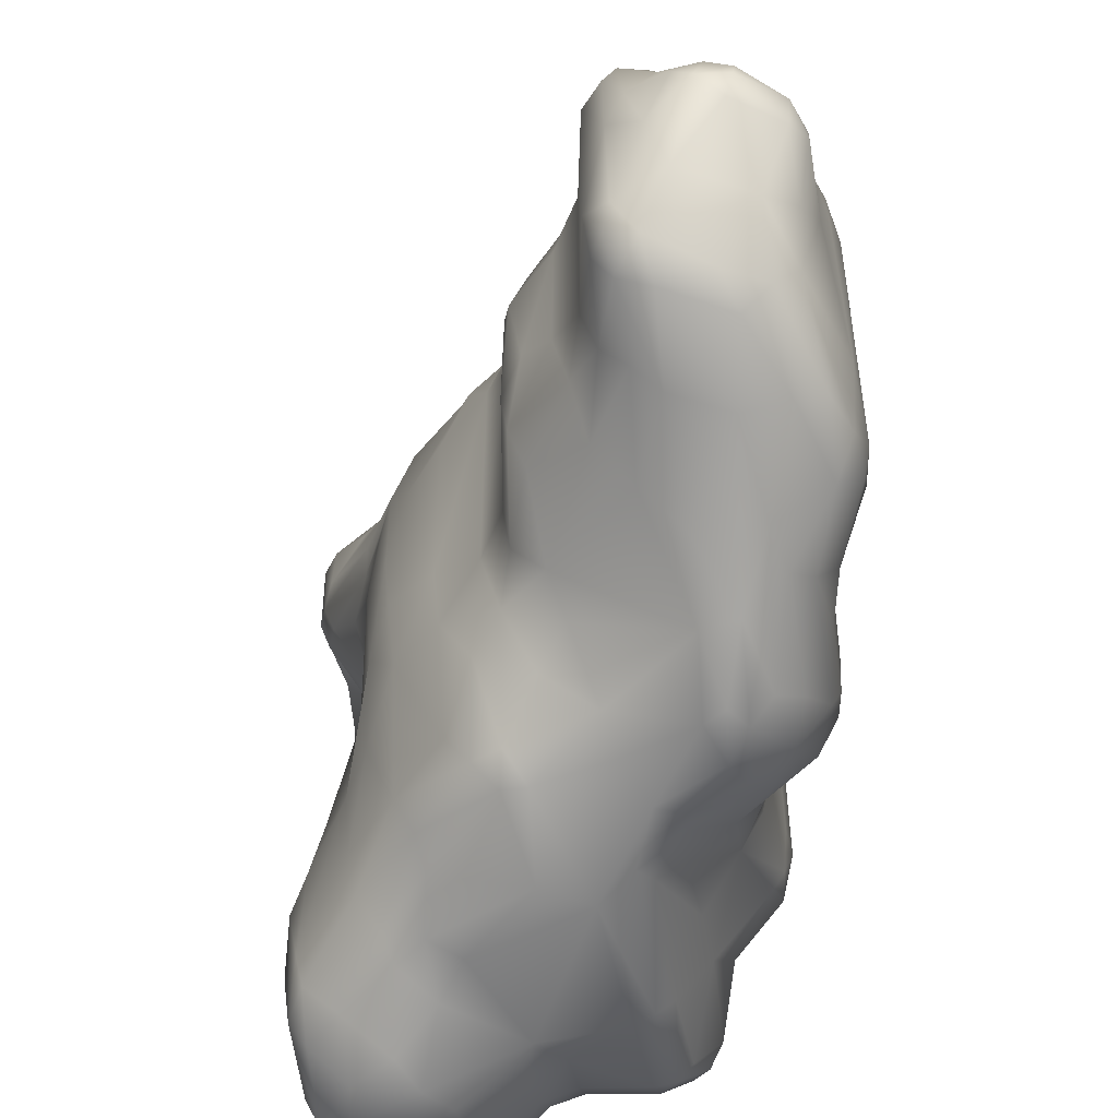
<metadata>
{"format":"obj","ext":"obj","renderer":"f3d","projection":"perspective","resolution":1024,"background":"white","views":[{"elev":-51.1,"azim":10.3,"up":"+Z"}]}
</metadata>
<code>
v 8719 4926 5323 1
v 8781 4935 5315 1
v 8764 4901 5325 1
v 8710 4968 5316 1
v 8762 4986 5312 1
v 8804 4967 5318 1
v 8715 5016 5319 1
v 8808 5016 5324 1
v 8779 4826 5362 1
v 8723 4866 5352 1
v 8811 4863 5347 1
v 8685 4902 5353 1
v 8879 4937 5357 1
v 8679 4980 5330 1
v 8862 4976 5352 1
v 8684 5030 5337 1
v 8712 5055 5337 1
v 8790 5056 5337 1
v 8811 4803 5367 1
v 8840 4824 5359 1
v 8915 4759 5367 1
v 8961 4785 5363 1
v 8966 4939 5365 1
v 8988 4936 5373 1
v 8998 4765 5379 1
v 8667 4898 5380 1
v 8661 4990 5370 1
v 8904 4976 5367 1
v 8668 5048 5371 1
v 8865 5046 5383 1
v 8685 5074 5367 1
v 8807 5110 5375 1
v 8715 5099 5373 1
v 8774 5114 5375 1
v 9098 4617 5398 1
v 9076 4628 5396 1
v 9090 4672 5391 1
v 9114 4638 5396 1
v 9021 4713 5397 1
v 8925 4671 5395 1
v 8900 4671 5397 1
v 9000 4665 5410 1
v 9102 4700 5398 1
v 9050 4726 5397 1
v 8821 4751 5393 1
v 9047 4752 5404 1
v 9011 4790 5390 1
v 8770 4805 5386 1
v 8689 4858 5384 1
v 9005 4942 5390 1
v 8967 5058 5396 1
v 8989 5067 5407 1
v 8661 5033 5401 1
v 8901 5043 5392 1
v 8867 5083 5410 1
v 9084 4558 5429 1
v 9120 4552 5431 1
v 9137 4621 5412 1
v 8878 4655 5418 1
v 8908 4643 5417 1
v 8993 4627 5428 1
v 8817 4723 5414 1
v 9146 4693 5423 1
v 9119 4734 5422 1
v 9035 4809 5423 1
v 8750 4794 5423 1
v 8684 4848 5411 1
v 9037 4899 5447 1
v 8662 4891 5426 1
v 9005 5057 5417 1
v 8690 5106 5420 1
v 8899 5093 5428 1
v 8965 5105 5427 1
v 8861 5106 5435 1
v 8722 5129 5419 1
v 8781 5138 5422 1
v 8804 5131 5410 1
v 9088 4477 5459 1
v 9154 4487 5464 1
v 8977 4565 5471 1
v 9161 4644 5431 1
v 9163 4534 5458 1
v 8945 4601 5456 1
v 8800 4709 5444 1
v 9082 4804 5460 1
v 8671 4857 5471 1
v 9035 4992 5479 1
v 9029 5087 5465 1
v 8673 5078 5434 1
v 9014 5107 5452 1
v 8996 5116 5449 1
v 9142 4397 5495 1
v 8965 4529 5500 1
v 9053 4446 5485 1
v 9183 4556 5475 1
v 8889 4601 5489 1
v 8854 4656 5453 1
v 9180 4686 5464 1
v 8743 4781 5460 1
v 9160 4755 5477 1
v 9079 4866 5488 1
v 8668 4885 5492 1
v 8667 4958 5464 1
v 8670 5046 5488 1
v 8714 5129 5487 1
v 8867 5118 5472 1
v 8960 5127 5459 1
v 8737 5137 5463 1
v 9088 4375 5506 1
v 9187 4399 5503 1
v 9210 4480 5494 1
v 8919 4570 5507 1
v 9190 4622 5490 1
v 8771 4716 5518 1
v 8739 4774 5523 1
v 8693 4831 5494 1
v 9108 4809 5491 1
v 8673 5020 5499 1
v 9050 5036 5517 1
v 8678 5080 5516 1
v 8693 5106 5511 1
v 9019 5119 5487 1
v 8939 5133 5489 1
v 8991 5133 5488 1
v 9094 4293 5532 1
v 9156 4325 5524 1
v 9020 4427 5522 1
v 9064 4357 5523 1
v 9215 4410 5519 1
v 9230 4452 5522 1
v 9233 4502 5525 1
v 9202 4584 5517 1
v 8857 4607 5545 1
v 8804 4665 5566 1
v 9187 4715 5510 1
v 9181 4755 5522 1
v 9165 4773 5513 1
v 9100 4839 5516 1
v 9097 4966 5534 1
v 9037 5081 5524 1
v 8806 5132 5513 1
v 8869 5120 5509 1
v 8747 5134 5513 1
v 9145 4292 5543 1
v 9184 4315 5546 1
v 9063 4289 5547 1
v 9039 4354 5549 1
v 8961 4461 5550 1
v 8934 4533 5539 1
v 9192 4656 5555 1
v 8709 4822 5543 1
v 8701 4844 5545 1
v 9153 4813 5614 1
v 9100 4873 5539 1
v 8713 4939 5548 1
v 9109 4962 5551 1
v 8692 4993 5535 1
v 9101 5023 5572 1
v 9015 5109 5522 1
v 8956 5124 5521 1
v 8987 5125 5515 1
v 9046 4283 5569 1
v 9059 4259 5569 1
v 9088 4258 5558 1
v 9207 4324 5572 1
v 9008 4395 5569 1
v 9237 4421 5572 1
v 9240 4498 5562 1
v 8947 4448 5588 1
v 8901 4568 5576 1
v 9233 4557 5587 1
v 9202 4619 5577 1
v 9188 4757 5606 1
v 8774 4693 5611 1
v 8725 4860 5594 1
v 8675 5033 5592 1
v 8671 5054 5587 1
v 9042 5072 5547 1
v 9008 5078 5564 1
v 8713 5100 5563 1
v 8807 5115 5554 1
v 8879 5097 5549 1
v 9067 4247 5590 1
v 9118 4236 5614 1
v 9185 4274 5608 1
v 9025 4351 5597 1
v 8927 4532 5590 1
v 8852 4601 5606 1
v 8750 4761 5603 1
v 9178 4787 5608 1
v 9124 4837 5613 1
v 9108 4876 5602 1
v 9114 4949 5591 1
v 8723 4950 5594 1
v 9062 5066 5579 1
v 9091 5069 5618 1
v 8686 5067 5614 1
v 8773 5093 5598 1
v 9042 4269 5611 1
v 9212 4296 5620 1
v 9227 4343 5668 1
v 8995 4390 5625 1
v 8941 4447 5633 1
v 8798 4657 5642 1
v 9114 5014 5622 1
v 8957 5057 5608 1
v 8885 5073 5589 1
v 9033 5070 5592 1
v 8708 5063 5660 1
v 9100 4220 5659 1
v 9167 4210 5660 1
v 9212 4247 5665 1
v 8965 4415 5646 1
v 8768 4692 5702 1
v 8755 4805 5671 1
v 8698 5003 5689 1
v 9107 5058 5651 1
v 8816 5075 5637 1
v 8993 5059 5626 1
v 9068 5082 5656 1
v 8736 5070 5659 1
v 9144 4198 5682 1
v 9066 4238 5693 1
v 9227 4271 5678 1
v 8758 4746 5648 1
v 8739 4870 5679 1
v 8692 5025 5684 1
v 8693 5040 5687 1
v 8869 5065 5681 1
v 9175 4206 5687 1
v 9024 4353 5779 1
v 9233 4385 5740 1
v 8949 4433 5750 1
v 9240 4458 5809 1
v 8939 4463 5773 1
v 8926 4534 5798 1
v 9203 4616 5794 1
v 8791 4663 5710 1
v 9178 4788 5762 1
v 9107 4875 5793 1
v 8726 4945 5761 1
v 9108 5054 5738 1
v 8989 5065 5700 1
v 9087 5077 5724 1
v 9125 4207 5707 1
v 9084 4230 5725 1
v 9216 4249 5707 1
v 9227 4281 5702 1
v 9193 4654 5820 1
v 9189 4758 5754 1
v 9113 4940 5788 1
v 8714 5066 5714 1
v 8779 5071 5717 1
v 9152 4209 5719 1
v 9176 4217 5717 1
v 9042 4271 5780 1
v 9221 4318 5736 1
v 8996 4391 5759 1
v 9236 4552 5776 1
v 8901 4569 5819 1
v 8852 4603 5797 1
v 8756 4749 5784 1
v 9125 4833 5780 1
v 9166 4798 5786 1
v 8742 4841 5742 1
v 9114 5002 5773 1
v 8687 5069 5764 1
v 8827 5073 5750 1
v 9070 5079 5742 1
v 9110 4233 5755 1
v 9209 4295 5759 1
v 8769 4708 5795 1
v 8671 5043 5783 1
v 8710 5093 5797 1
v 8971 5060 5774 1
v 9026 5065 5790 1
v 9075 4253 5809 1
v 9062 4251 5789 1
v 9183 4273 5769 1
v 8807 4662 5807 1
v 8780 4704 5861 1
v 8722 4813 5815 1
v 8724 4863 5791 1
v 8720 4942 5807 1
v 8697 4991 5837 1
v 8673 5065 5806 1
v 8887 5075 5802 1
v 9047 5064 5810 1
v 9084 5061 5779 1
v 8789 5097 5799 1
v 9210 4354 5826 1
v 9232 4427 5834 1
v 9001 4402 5804 1
v 8961 4452 5817 1
v 9187 4720 5875 1
v 9181 4755 5850 1
v 9089 5039 5802 1
v 9105 5000 5810 1
v 9012 5074 5819 1
v 9062 4271 5821 1
v 9101 4271 5828 1
v 9181 4307 5826 1
v 9034 4366 5822 1
v 8938 4529 5840 1
v 9231 4539 5827 1
v 8878 4599 5864 1
v 8741 4773 5837 1
v 8690 4847 5851 1
v 8677 4882 5866 1
v 9094 4841 5878 1
v 8709 4915 5832 1
v 9106 4945 5829 1
v 8672 5028 5879 1
v 9044 5062 5838 1
v 8688 5099 5853 1
v 8718 5126 5867 1
v 8876 5107 5870 1
v 8904 5101 5853 1
v 8764 5133 5866 1
v 8804 5131 5875 1
v 9095 4293 5844 1
v 9026 4404 5840 1
v 9230 4499 5858 1
v 9194 4596 5874 1
v 9092 4878 5859 1
v 8699 4959 5867 1
v 9092 4987 5838 1
v 8663 5038 5950 1
v 9057 5034 5849 1
v 8686 5105 5900 1
v 8963 5124 5877 1
v 8994 5119 5874 1
v 9016 5116 5889 1
v 9156 4330 5853 1
v 9071 4360 5858 1
v 9196 4422 5876 1
v 9022 4443 5865 1
v 9217 4456 5873 1
v 8938 4559 5872 1
v 8857 4658 5932 1
v 8738 4780 5885 1
v 8678 4849 5886 1
v 9103 4809 5893 1
v 9165 4756 5890 1
v 8666 4883 5902 1
v 9064 4875 5902 1
v 9040 5050 5875 1
v 9112 4384 5875 1
v 9053 4453 5892 1
v 9134 4469 5911 1
v 8984 4579 5915 1
v 9186 4556 5898 1
v 8799 4708 5929 1
v 8686 4837 5911 1
v 8668 4939 5922 1
v 8668 4988 5927 1
v 9037 4987 5895 1
v 8669 5068 5975 1
v 9029 5086 5912 1
v 8718 5132 5913 1
v 8870 5109 5899 1
v 8962 5129 5906 1
v 8988 5127 5911 1
v 8761 5140 5928 1
v 9089 4479 5916 1
v 9166 4535 5915 1
v 9147 4508 5922 1
v 9084 4557 5945 1
v 8940 4579 5895 1
v 8880 4657 5961 1
v 8918 4615 5926 1
v 9178 4646 5918 1
v 9165 4710 5923 1
v 8748 4781 5928 1
v 9106 4788 5912 1
v 9129 4753 5931 1
v 8668 4871 5973 1
v 8662 4892 5954 1
v 9014 5108 5922 1
v 8805 5133 5940 1
v 8877 5105 5925 1
v 9161 4644 5943 1
v 8723 4817 5955 1
v 8684 4853 5980 1
v 9034 4800 5956 1
v 9059 4761 5959 1
v 9030 4886 5943 1
v 9004 4960 5983 1
v 9009 5060 5953 1
v 8701 5114 5962 1
v 8735 5131 5960 1
v 8820 5116 5981 1
v 8903 5091 5948 1
v 8980 5114 5936 1
v 9120 4612 5970 1
v 9138 4612 5960 1
v 9011 4642 5959 1
v 9086 4619 5978 1
v 8911 4644 5960 1
v 8961 4645 5959 1
v 9127 4662 5972 1
v 8807 4745 5970 1
v 9114 4700 5973 1
v 8763 4802 5979 1
v 8666 5040 6008 1
v 8990 5068 5968 1
v 8865 5080 5969 1
v 8965 5089 5960 1
v 8786 5129 5981 1
v 8902 4667 5977 1
v 9029 4690 5977 1
v 8928 4681 5983 1
v 8998 4720 5984 1
v 8851 4727 5981 1
v 9038 4735 5978 1
v 9009 4789 5987 1
v 8664 4960 6015 1
v 8900 5053 5977 1
v 8968 5059 5978 1
v 8686 5074 6008 1
v 8714 5098 6003 1
v 9087 4660 5984 1
v 8917 4762 6009 1
v 8810 4808 6010 1
v 8993 4774 5999 1
v 8782 4822 6011 1
v 8960 4794 6013 1
v 8714 4862 6013 1
v 8686 4902 6024 1
v 8987 4934 6003 1
v 8965 4943 6010 1
v 8908 4980 6005 1
v 8866 5005 6011 1
v 8815 5060 6028 1
v 8787 5106 6008 1
v 8851 4828 6016 1
v 8818 4862 6026 1
v 8720 4898 6041 1
v 8879 4945 6018 1
v 8677 4968 6041 1
v 8681 5019 6041 1
v 8807 5005 6053 1
v 8712 5055 6037 1
v 8787 5056 6038 1
v 8742 4913 6053 1
v 8767 4927 6059 1
v 8801 4952 6057 1
v 8711 4968 6059 1
v 8714 5013 6057 1
v 8764 4997 6062 1
f 3 1 2
f 1 4 2
f 2 4 5
f 4 7 5
f 5 7 8
f 7 18 8
f 8 18 32
f 18 34 32
f 32 34 77
f 34 76 77
f 77 76 106
f 76 141 106
f 106 141 142
f 141 181 142
f 142 181 182
f 181 207 182
f 182 207 206
f 207 218 206
f 206 218 229
f 218 221 229
f 229 221 253
f 221 252 253
f 253 252 290
f 252 274 290
f 290 274 316
f 274 315 316
f 316 315 330
f 315 286 330
f 330 286 358
f 286 328 358
f 358 328 405
f 328 417 405
f 405 417 441
f 417 440 441
f 441 440 449
f 440 448 449
f 449 448 450
f 448 446 450
f 450 446 447
f 446 437 447
f 447 437 439
f 437 436 439
f 439 436 427
f 436 423 427
f 427 423 413
f 423 412 413
f 413 412 400
f 412 410 400
f 400 410 399
f 410 370 399
f 399 370 371
f 370 339 371
f 371 339 369
f 339 351 369
f 369 351 371
f 351 400 371
f 371 400 399
f 5 6 2
f 6 13 2
f 2 13 11
f 13 20 11
f 11 20 19
f 20 21 19
f 19 21 45
f 21 41 45
f 45 41 62
f 41 59 62
f 62 59 84
f 59 97 84
f 84 97 134
f 97 133 134
f 134 133 188
f 133 170 188
f 188 170 260
f 170 236 260
f 260 236 304
f 236 235 304
f 304 235 294
f 235 233 294
f 294 233 293
f 233 258 293
f 293 258 231
f 258 202 231
f 231 202 186
f 202 166 186
f 186 166 147
f 166 127 147
f 147 127 128
f 127 94 128
f 128 94 109
f 94 78 109
f 109 78 92
f 78 57 92
f 92 57 79
f 57 58 79
f 79 58 82
f 58 81 82
f 82 81 95
f 81 98 95
f 95 98 113
f 98 135 113
f 113 135 150
f 135 173 150
f 150 173 250
f 173 239 250
f 250 239 296
f 239 264 296
f 296 264 344
f 264 343 344
f 344 343 375
f 343 385 375
f 375 385 386
f 385 415 386
f 386 415 403
f 415 422 403
f 403 422 401
f 422 398 401
f 401 398 395
f 398 368 395
f 395 368 350
f 368 365 350
f 350 365 348
f 365 335 348
f 348 335 321
f 335 300 321
f 321 300 277
f 300 278 277
f 277 278 246
f 278 223 246
f 246 223 210
f 223 183 210
f 210 183 184
f 183 164 184
f 184 164 185
f 164 144 185
f 185 144 145
f 144 126 145
f 145 126 110
f 126 92 110
f 110 92 79
f 5 8 6
f 8 15 6
f 6 15 13
f 15 28 13
f 13 28 23
f 28 51 23
f 23 51 24
f 51 52 24
f 24 52 50
f 52 70 50
f 50 70 87
f 70 88 87
f 87 88 119
f 88 140 119
f 119 140 178
f 140 159 178
f 178 159 179
f 159 161 179
f 179 161 160
f 161 124 160
f 160 124 123
f 124 107 123
f 123 107 106
f 107 73 106
f 106 73 72
f 73 54 72
f 72 54 55
f 54 30 55
f 55 30 32
f 30 8 32
f 3 9 10
f 9 48 10
f 10 48 49
f 48 66 49
f 49 66 67
f 66 99 67
f 67 99 115
f 99 114 115
f 115 114 174
f 114 134 174
f 174 134 204
f 134 188 204
f 204 188 261
f 188 260 261
f 261 260 306
f 260 339 306
f 306 339 370
f 3 11 9
f 11 19 9
f 9 19 45
f 12 1 10
f 1 3 10
f 11 3 2
f 4 1 14
f 1 12 14
f 14 12 26
f 12 49 26
f 26 49 67
f 4 14 7
f 14 16 7
f 7 16 17
f 16 31 17
f 17 31 33
f 31 71 33
f 33 71 75
f 71 105 75
f 75 105 108
f 105 143 108
f 108 143 76
f 143 141 76
f 7 17 18
f 17 34 18
f 20 22 21
f 22 40 21
f 21 40 41
f 40 60 41
f 41 60 59
f 60 96 59
f 59 96 97
f 96 133 97
f 20 13 22
f 13 23 22
f 22 23 24
f 22 24 25
f 24 47 25
f 25 47 46
f 47 65 46
f 46 65 85
f 65 101 85
f 85 101 117
f 101 138 117
f 117 138 153
f 138 191 153
f 153 191 263
f 191 240 263
f 263 240 310
f 240 325 310
f 310 325 346
f 325 312 346
f 346 312 327
f 312 298 327
f 327 298 297
f 298 242 297
f 297 242 289
f 242 244 289
f 289 244 269
f 244 220 269
f 269 220 243
f 220 219 243
f 243 219 206
f 219 208 206
f 206 208 179
f 208 195 179
f 179 195 178
f 195 119 178
f 26 27 14
f 27 29 14
f 14 29 16
f 29 31 16
f 8 30 15
f 30 28 15
f 17 33 34
f 33 75 34
f 34 75 76
f 75 108 76
f 37 35 36
f 35 56 36
f 36 56 61
f 56 80 61
f 61 80 83
f 80 112 83
f 83 112 60
f 112 96 60
f 35 37 38
f 37 43 38
f 38 43 63
f 43 64 63
f 63 64 100
f 64 85 100
f 100 85 117
f 37 36 39
f 36 42 39
f 39 42 40
f 42 61 40
f 40 61 60
f 61 83 60
f 40 22 39
f 22 25 39
f 39 25 44
f 25 46 44
f 44 46 64
f 46 85 64
f 39 44 37
f 44 43 37
f 9 45 48
f 45 62 48
f 48 62 66
f 62 84 66
f 66 84 99
f 84 114 99
f 10 49 12
f 24 50 47
f 50 68 47
f 47 68 65
f 68 101 65
f 29 27 53
f 27 69 53
f 53 69 103
f 69 102 103
f 103 102 155
f 102 175 155
f 155 175 194
f 175 226 194
f 194 226 241
f 226 265 241
f 241 265 283
f 265 282 283
f 283 282 308
f 282 307 308
f 308 307 342
f 307 341 342
f 342 341 354
f 341 374 354
f 354 374 383
f 374 404 383
f 383 404 384
f 404 426 384
f 384 426 428
f 426 438 428
f 428 438 429
f 438 440 429
f 429 440 417
f 30 54 28
f 54 51 28
f 38 57 35
f 57 56 35
f 57 38 58
f 38 63 58
f 58 63 81
f 63 98 81
f 36 61 42
f 43 44 64
f 27 26 69
f 26 86 69
f 69 86 102
f 86 152 102
f 102 152 175
f 152 215 175
f 175 215 226
f 215 265 226
f 31 29 71
f 29 89 71
f 71 89 120
f 89 104 120
f 120 104 177
f 104 176 177
f 177 176 227
f 176 216 227
f 227 216 273
f 216 285 273
f 273 285 313
f 285 326 313
f 313 326 356
f 326 355 356
f 356 355 345
f 355 309 345
f 345 309 342
f 309 308 342
f 54 73 51
f 73 52 51
f 55 32 74
f 32 77 74
f 74 77 106
f 57 78 56
f 78 94 56
f 56 94 93
f 94 127 93
f 93 127 148
f 127 166 148
f 148 166 169
f 166 202 169
f 169 202 213
f 202 258 213
f 213 258 233
f 26 67 86
f 67 116 86
f 86 116 152
f 116 151 152
f 152 151 215
f 151 189 215
f 215 189 225
f 189 214 225
f 225 214 262
f 214 272 262
f 262 272 307
f 272 281 307
f 307 281 341
f 281 374 341
f 50 87 68
f 87 101 68
f 29 53 89
f 53 104 89
f 70 52 90
f 52 91 90
f 90 91 122
f 91 124 122
f 122 124 161
f 70 90 88
f 90 122 88
f 88 122 140
f 122 159 140
f 55 74 72
f 74 106 72
f 52 73 91
f 73 107 91
f 91 107 124
f 63 100 98
f 100 136 98
f 98 136 135
f 136 173 135
f 53 103 104
f 103 118 104
f 104 118 176
f 118 157 176
f 176 157 216
f 157 194 216
f 216 194 241
f 110 79 111
f 79 82 111
f 111 82 95
f 56 93 80
f 93 112 80
f 67 115 116
f 115 151 116
f 120 121 71
f 121 105 71
f 109 92 125
f 92 126 125
f 125 126 144
f 110 111 129
f 111 130 129
f 129 130 165
f 130 167 165
f 165 167 201
f 167 232 201
f 201 232 257
f 232 291 257
f 257 291 271
f 291 302 271
f 271 302 279
f 302 301 279
f 279 301 270
f 301 277 270
f 270 277 246
f 111 131 130
f 131 168 130
f 130 168 167
f 168 234 167
f 167 234 232
f 234 292 232
f 232 292 291
f 292 338 291
f 291 338 336
f 338 366 336
f 336 366 350
f 366 367 350
f 350 367 396
f 367 366 396
f 396 366 382
f 366 352 382
f 382 352 372
f 352 324 372
f 372 324 295
f 324 249 295
f 295 249 250
f 249 150 250
f 111 95 131
f 95 132 131
f 131 132 171
f 132 172 171
f 171 172 237
f 172 150 237
f 237 150 249
f 95 113 132
f 113 172 132
f 84 134 114
f 136 100 137
f 100 117 137
f 137 117 153
f 101 87 139
f 87 119 139
f 139 119 158
f 119 196 158
f 158 196 217
f 196 244 217
f 217 244 242
f 106 142 123
f 142 160 123
f 109 125 146
f 125 164 146
f 146 164 163
f 164 183 163
f 163 183 199
f 183 223 199
f 199 223 256
f 223 278 256
f 256 278 300
f 109 146 128
f 146 147 128
f 110 129 145
f 129 165 145
f 145 165 185
f 165 200 185
f 185 200 212
f 200 224 212
f 212 224 247
f 224 248 247
f 247 248 271
f 248 257 271
f 93 148 149
f 148 169 149
f 149 169 203
f 169 213 203
f 203 213 233
f 93 149 112
f 149 170 112
f 112 170 133
f 112 133 96
f 138 101 154
f 101 156 154
f 154 156 192
f 156 193 192
f 192 193 240
f 193 251 240
f 240 251 312
f 251 266 312
f 312 266 298
f 266 242 298
f 101 139 156
f 139 158 156
f 156 158 205
f 158 217 205
f 205 217 242
f 103 155 157
f 155 194 157
f 103 157 118
f 161 159 122
f 163 162 146
f 162 147 146
f 144 164 125
f 172 113 150
f 105 121 180
f 121 197 180
f 180 197 209
f 197 228 209
f 209 228 252
f 228 267 252
f 252 267 274
f 267 315 274
f 105 180 143
f 180 198 143
f 143 198 181
f 198 218 181
f 181 218 207
f 143 181 141
f 142 182 160
f 182 179 160
f 147 162 186
f 162 199 186
f 186 199 231
f 199 256 231
f 231 256 303
f 256 300 303
f 303 300 322
f 300 335 322
f 322 335 337
f 335 349 337
f 337 349 351
f 349 368 351
f 351 368 397
f 368 398 397
f 397 398 411
f 398 422 411
f 411 422 415
f 170 149 187
f 149 203 187
f 187 203 235
f 203 233 235
f 131 171 168
f 171 259 168
f 168 259 234
f 259 305 234
f 234 305 323
f 305 324 323
f 323 324 352
f 115 174 189
f 174 214 189
f 115 189 151
f 136 137 190
f 137 153 190
f 190 153 239
f 153 264 239
f 136 190 173
f 190 239 173
f 138 154 191
f 154 192 191
f 191 192 240
f 119 195 196
f 195 220 196
f 196 220 244
f 120 177 121
f 177 197 121
f 199 162 163
f 165 201 200
f 201 224 200
f 156 205 193
f 205 266 193
f 193 266 251
f 182 206 179
f 185 211 184
f 211 222 184
f 184 222 210
f 222 245 210
f 210 245 246
f 245 270 246
f 185 212 211
f 212 230 211
f 211 230 222
f 230 255 222
f 222 255 254
f 255 279 254
f 254 279 270
f 219 220 208
f 220 195 208
f 180 209 221
f 209 252 221
f 180 221 198
f 221 218 198
f 177 227 228
f 227 273 228
f 228 273 267
f 273 286 267
f 267 286 315
f 228 197 177
f 235 236 187
f 236 170 187
f 174 204 238
f 204 261 238
f 238 261 280
f 261 340 280
f 280 340 281
f 340 353 281
f 281 353 374
f 353 404 374
f 174 238 214
f 238 281 214
f 214 281 272
f 206 229 243
f 229 275 243
f 243 275 276
f 275 299 276
f 276 299 288
f 299 314 288
f 288 314 289
f 314 297 289
f 212 247 230
f 247 255 230
f 224 201 248
f 201 257 248
f 222 254 245
f 254 270 245
f 171 237 259
f 237 305 259
f 225 262 215
f 262 265 215
f 153 263 264
f 263 343 264
f 205 242 266
f 229 253 268
f 253 290 268
f 268 290 287
f 290 317 287
f 287 317 318
f 317 331 318
f 318 331 299
f 331 332 299
f 299 332 333
f 332 363 333
f 333 363 379
f 363 394 379
f 379 394 406
f 394 408 406
f 406 408 419
f 408 418 419
f 419 418 432
f 418 433 432
f 432 433 439
f 433 442 439
f 439 442 447
f 442 450 447
f 229 268 275
f 268 287 275
f 275 287 299
f 287 318 299
f 243 276 269
f 276 288 269
f 269 288 289
f 255 247 279
f 247 271 279
f 238 280 281
f 241 283 284
f 283 311 284
f 284 311 326
f 311 309 326
f 326 309 355
f 216 241 285
f 241 284 285
f 285 284 326
f 250 296 295
f 296 344 295
f 295 344 373
f 344 376 373
f 373 376 403
f 376 386 403
f 265 262 282
f 262 307 282
f 231 303 293
f 303 322 293
f 293 322 294
f 322 337 294
f 294 337 339
f 337 351 339
f 308 309 283
f 309 311 283
f 316 319 290
f 319 320 290
f 290 320 317
f 320 361 317
f 317 361 362
f 361 381 362
f 362 381 393
f 381 407 393
f 393 407 418
f 407 433 418
f 277 301 321
f 301 334 321
f 321 334 348
f 334 350 348
f 234 323 292
f 323 338 292
f 305 237 324
f 237 249 324
f 312 325 240
f 273 313 328
f 313 356 328
f 328 356 378
f 356 345 378
f 378 345 342
f 327 297 329
f 297 314 329
f 329 314 347
f 314 359 347
f 347 359 388
f 359 389 388
f 388 389 406
f 389 379 406
f 273 328 286
f 299 333 314
f 333 359 314
f 301 302 334
f 302 336 334
f 334 336 350
f 302 291 336
f 294 339 304
f 339 260 304
f 261 306 340
f 306 370 340
f 340 370 353
f 370 402 353
f 353 402 404
f 402 426 404
f 263 310 343
f 310 346 343
f 343 346 385
f 346 387 385
f 385 387 416
f 387 388 416
f 416 388 430
f 388 406 430
f 430 406 419
f 323 352 338
f 352 366 338
f 346 327 357
f 327 329 357
f 357 329 347
f 316 330 360
f 330 390 360
f 360 390 391
f 390 421 391
f 391 421 409
f 421 435 409
f 409 435 392
f 435 434 392
f 392 434 407
f 434 433 407
f 317 362 331
f 362 363 331
f 331 363 332
f 319 316 364
f 316 360 364
f 364 360 391
f 319 364 320
f 364 380 320
f 320 380 361
f 380 392 361
f 361 392 381
f 392 407 381
f 335 365 349
f 365 368 349
f 295 373 372
f 373 382 372
f 344 375 376
f 375 386 376
f 342 354 377
f 354 384 377
f 377 384 429
f 384 428 429
f 342 377 378
f 377 417 378
f 378 417 328
f 333 379 359
f 379 389 359
f 383 384 354
f 346 357 387
f 357 388 387
f 357 347 388
f 330 358 390
f 358 420 390
f 390 420 421
f 420 443 421
f 421 443 435
f 443 444 435
f 435 444 434
f 444 442 434
f 434 442 433
f 362 393 394
f 393 408 394
f 363 362 394
f 350 396 395
f 396 401 395
f 351 397 400
f 397 413 400
f 396 382 401
f 382 403 401
f 382 373 403
f 392 380 409
f 380 364 409
f 409 364 391
f 397 411 413
f 411 415 413
f 413 415 425
f 415 416 425
f 425 416 430
f 402 370 414
f 370 410 414
f 414 410 423
f 410 412 423
f 416 415 385
f 393 418 408
f 414 423 424
f 423 436 424
f 424 436 437
f 414 424 402
f 424 426 402
f 413 425 427
f 425 430 427
f 427 430 431
f 430 419 431
f 431 419 432
f 417 377 429
f 358 405 420
f 405 441 420
f 420 441 443
f 441 449 443
f 443 449 444
f 449 450 444
f 444 450 442
f 424 437 426
f 437 446 426
f 426 446 445
f 446 448 445
f 445 448 438
f 448 440 438
f 427 431 439
f 431 432 439
f 438 426 445

</code>
